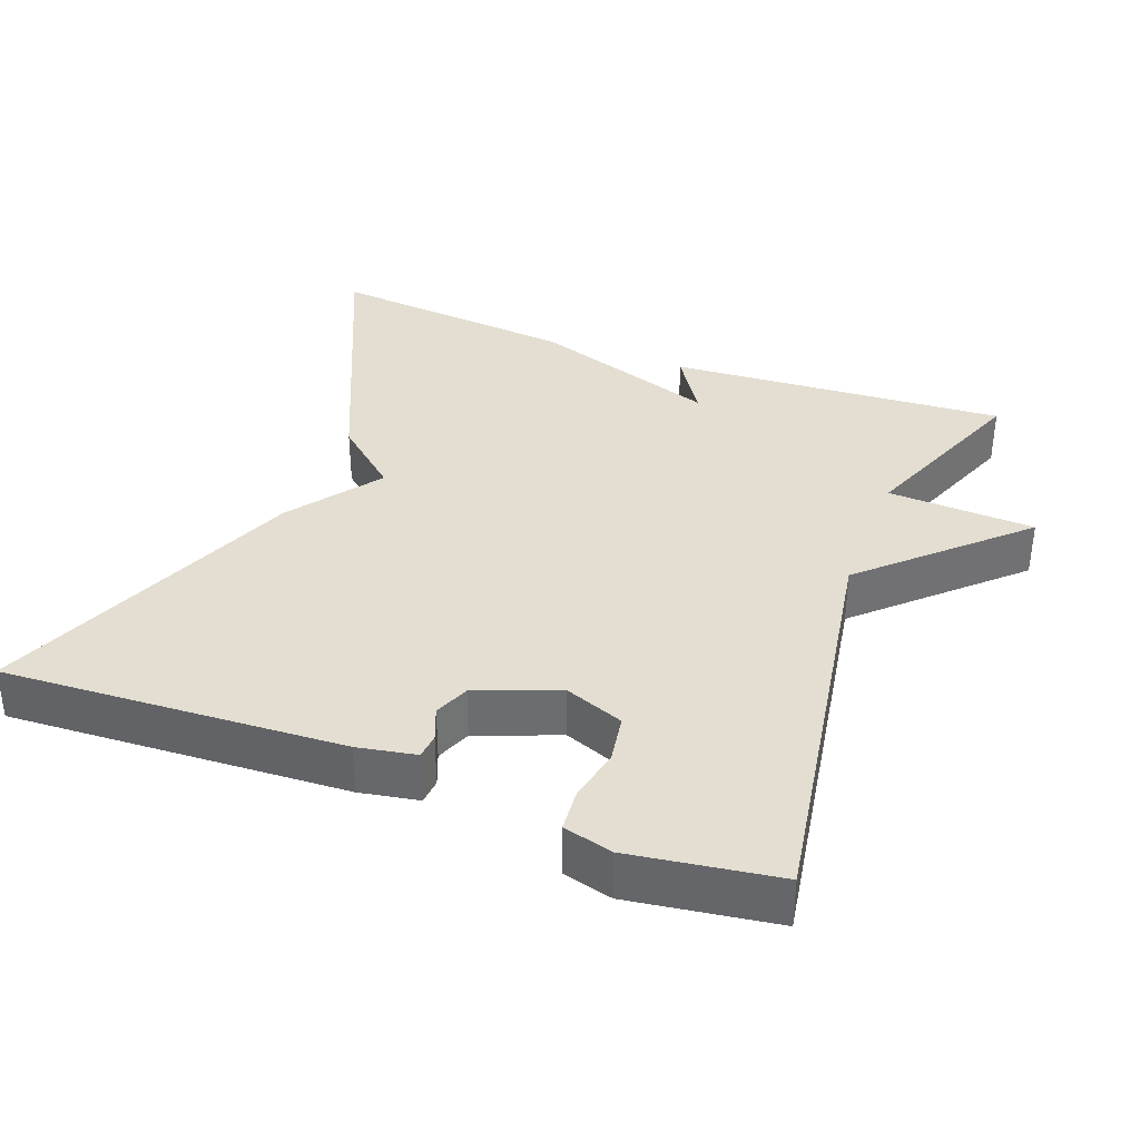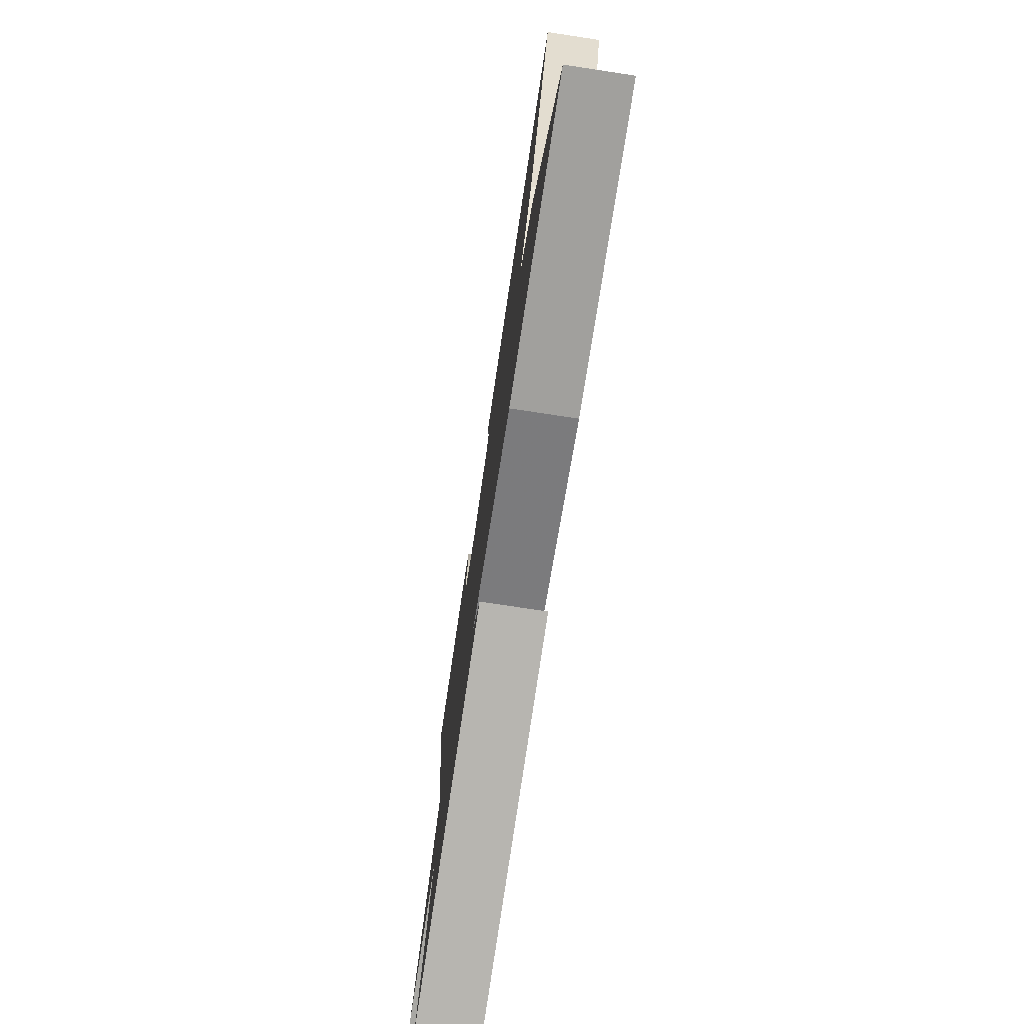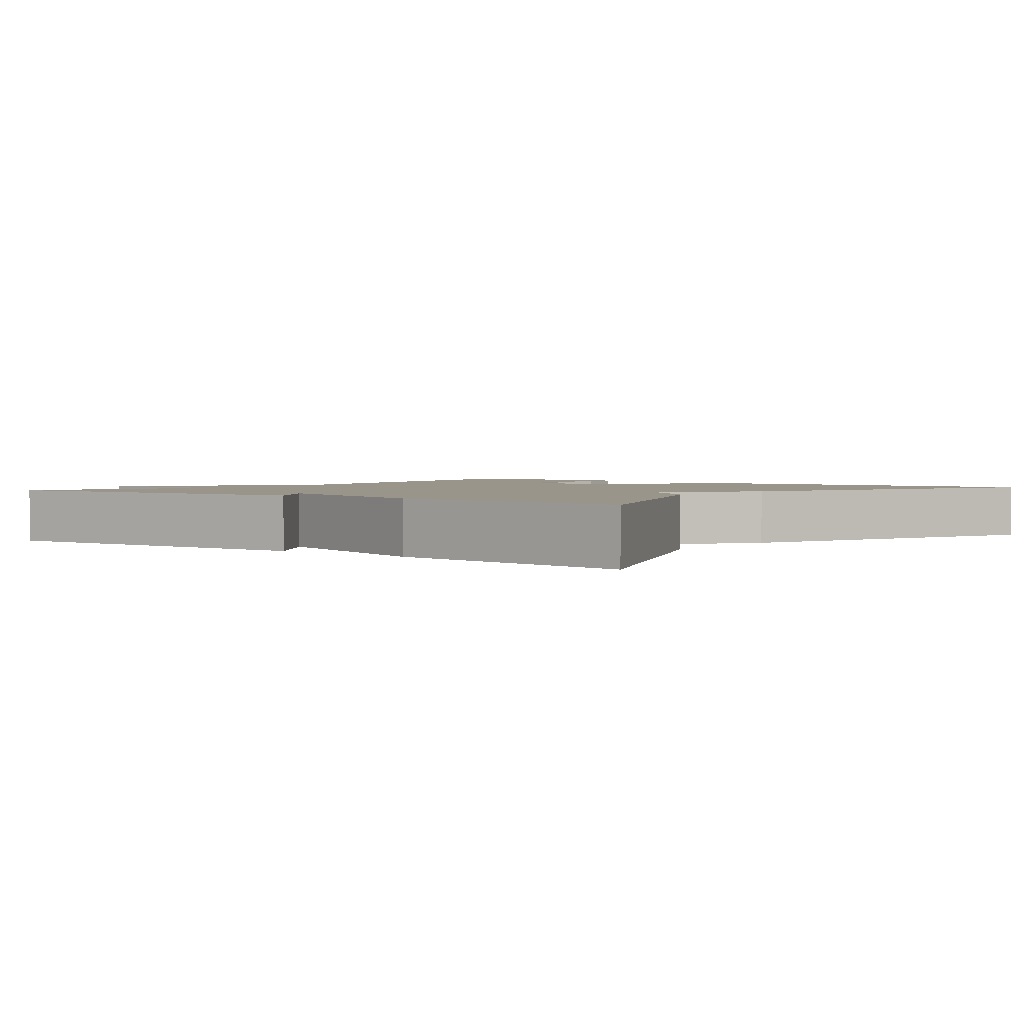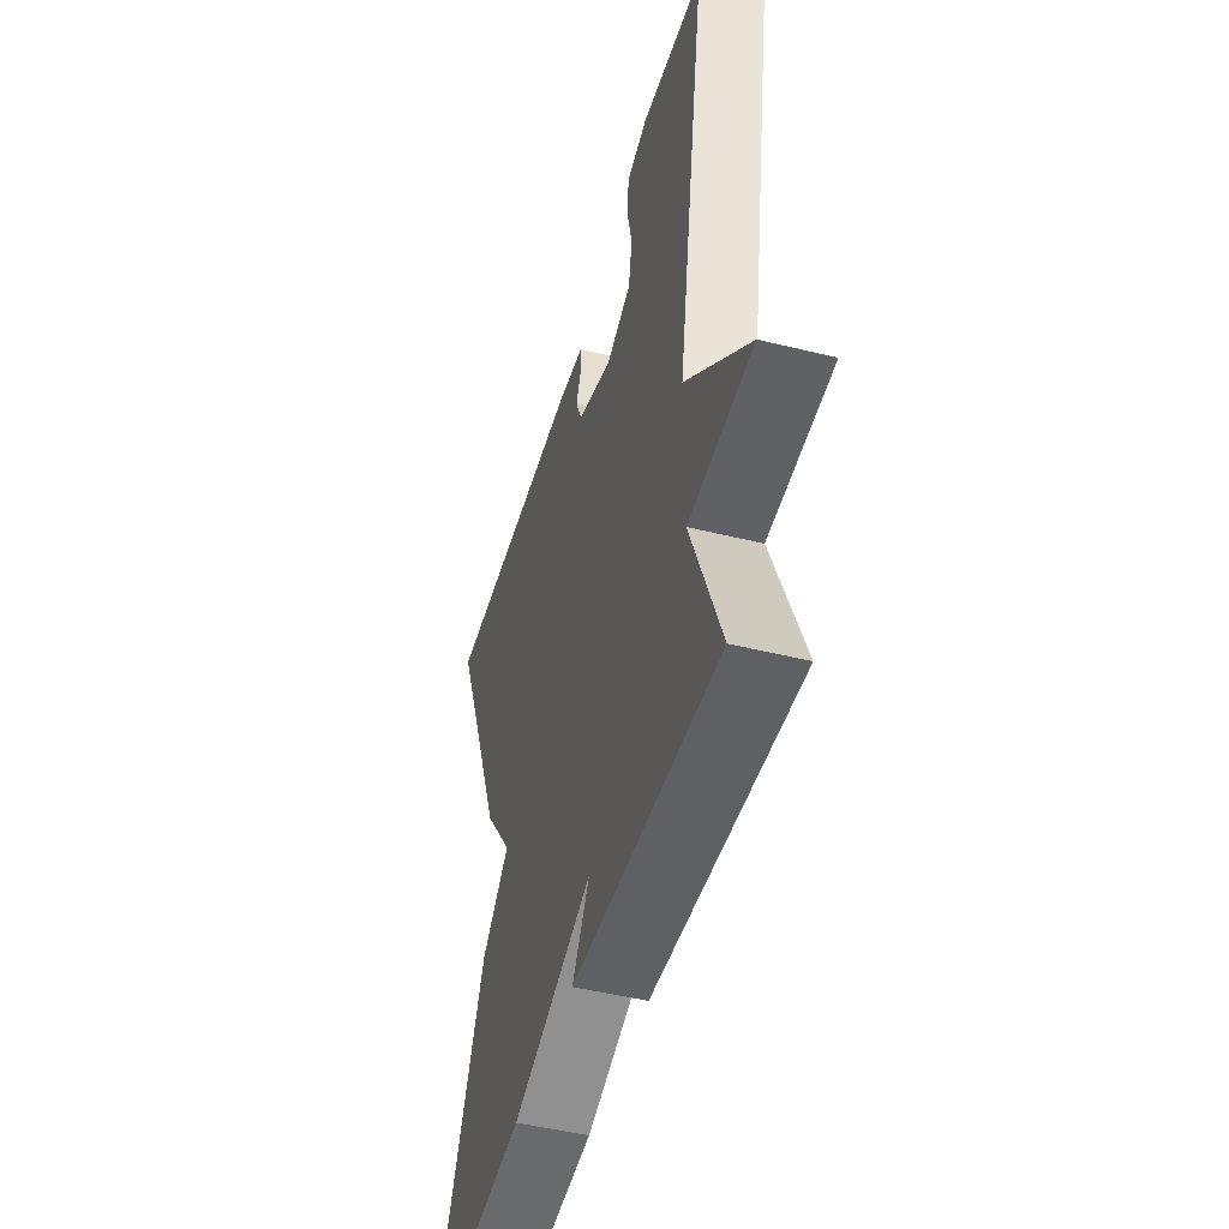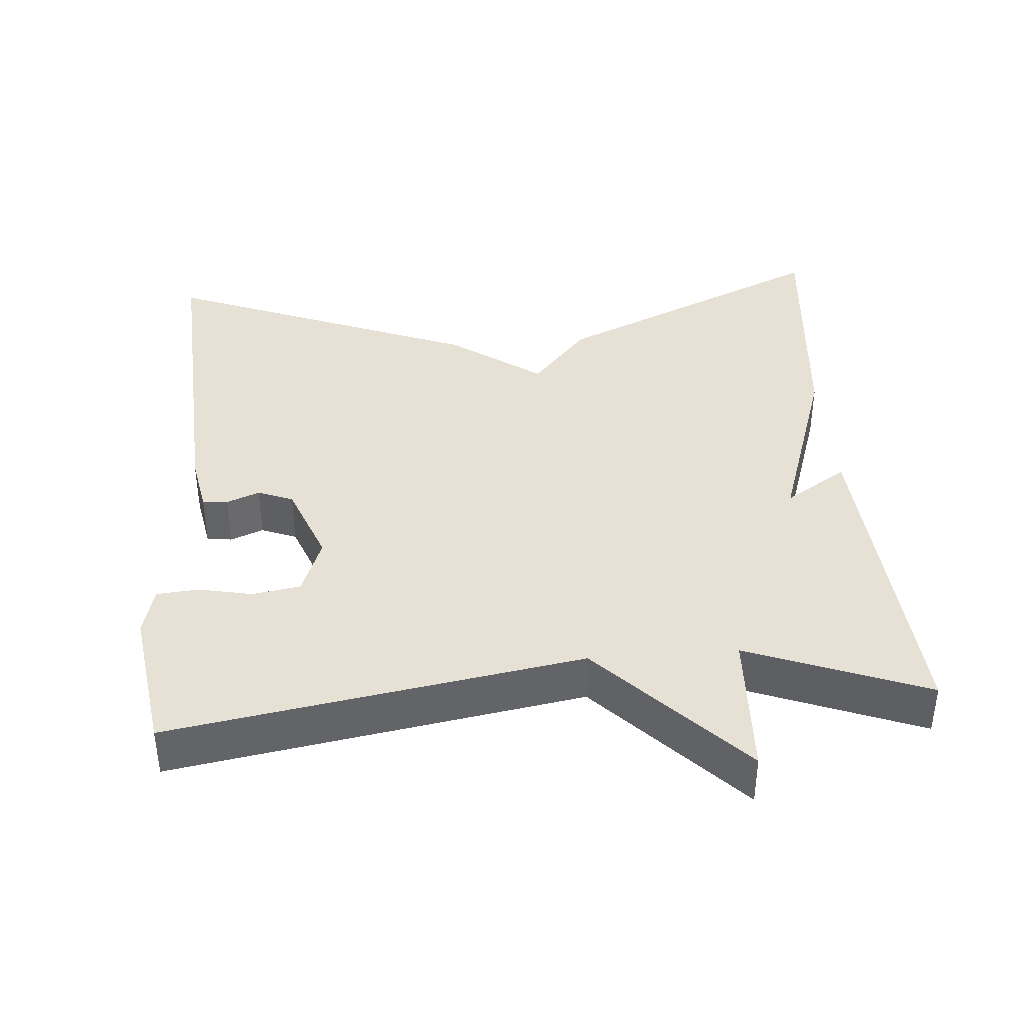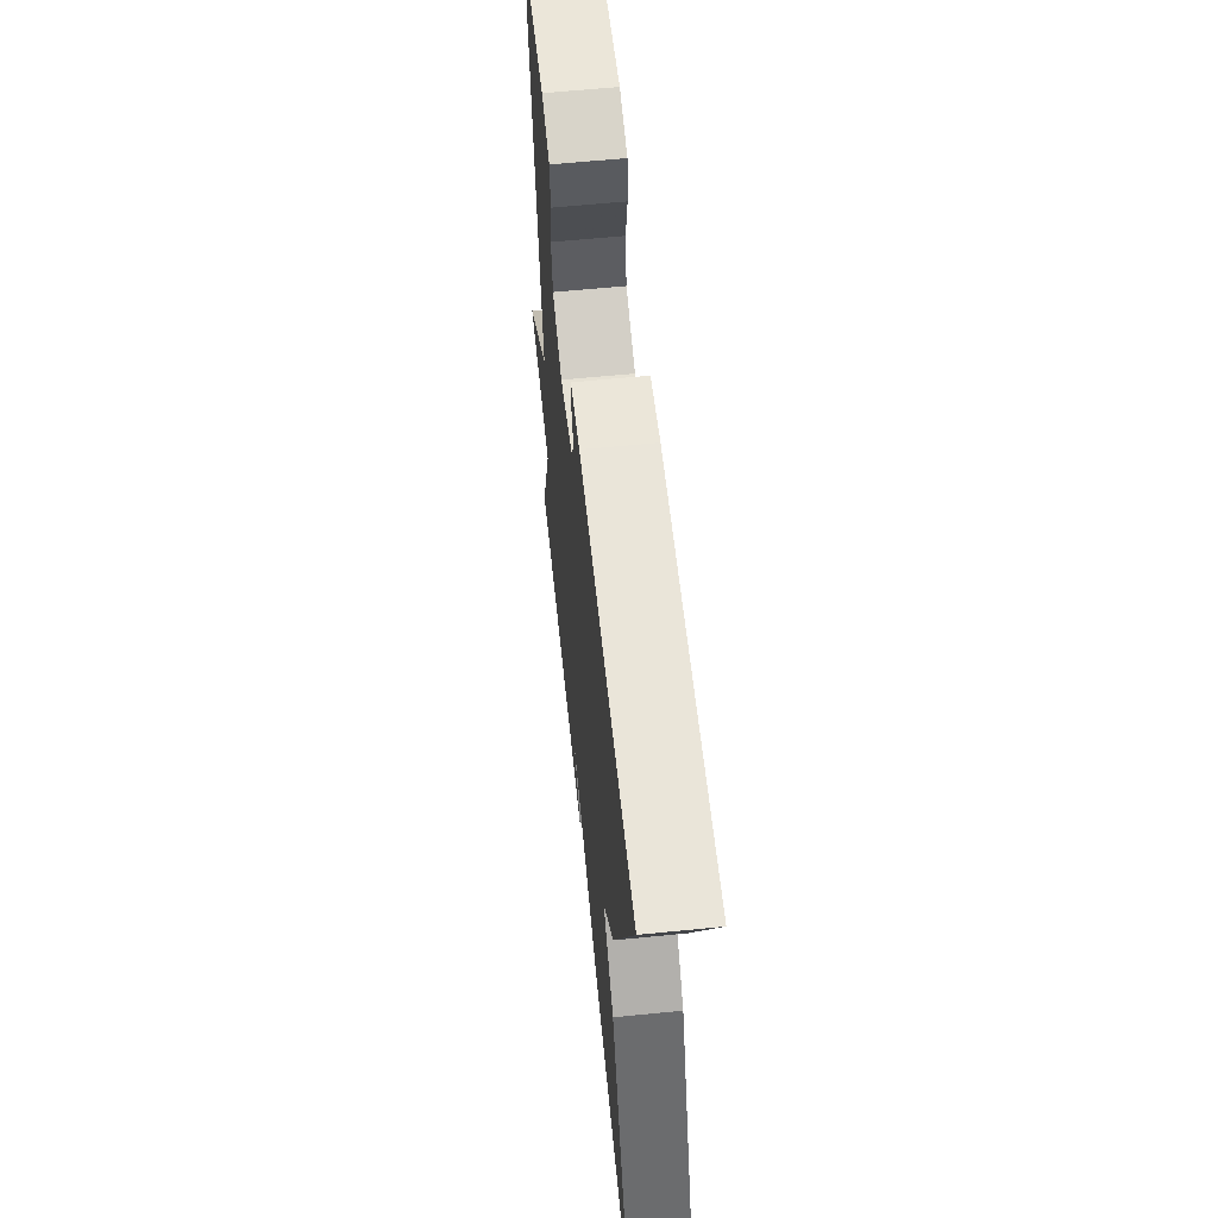
<metadata>
{"format":"obj","ext":"obj","renderer":"f3d","projection":"perspective","resolution":1024,"background":"white","views":[{"elev":36.1,"azim":21.0,"up":"+Y"},{"elev":-77.1,"azim":-98.6,"up":"+Z"},{"elev":2.1,"azim":-141.9,"up":"+Y"},{"elev":-47.6,"azim":74.4,"up":"+Z"},{"elev":39.1,"azim":85.6,"up":"+Y"},{"elev":61.2,"azim":-95.8,"up":"+Z"}]}
</metadata>
<code>
v -0.5 0.07 0.5
v -0.04 0.07 0.473
v 0.039 0.07 0.458
v 0.042 0.07 0.424
v 0.024 0.07 0.379
v 0.043 0.07 0.331
v 0.154 0.07 0.288
v 0.234 0.07 0.318
v 0.245 0.07 0.383
v 0.23 0.07 0.456
v 0.235 0.07 0.513
v 0.302 0.07 0.53
v 0.5 0.07 0.5
v 0.406 0.07 -0.057
v 0.606 0.07 -0.248
v 0.406 0.07 -0.257
v 0.5 0.07 -0.5
v 0.04 0.07 -0.468
v 0.095 0.07 -0.383
v -0.16 0.07 -0.468
v -0.5 0.07 -0.5
v -0.33 0.07 -0.124
v -0.241 0.07 -0.048
v -0.33 0.07 0.076
v -0.5 0 0.5
v -0.04 0 0.473
v 0.039 0 0.458
v 0.042 0 0.424
v 0.024 0 0.379
v 0.043 0 0.331
v 0.154 0 0.288
v 0.234 0 0.318
v 0.245 0 0.383
v 0.23 0 0.456
v 0.235 0 0.513
v 0.302 0 0.53
v 0.5 0 0.5
v 0.406 0 -0.057
v 0.606 0 -0.248
v 0.406 0 -0.257
v 0.5 0 -0.5
v 0.04 0 -0.468
v 0.095 0 -0.383
v -0.16 0 -0.468
v -0.5 0 -0.5
v -0.33 0 -0.124
v -0.241 0 -0.048
v -0.33 0 0.076
f 3 4 5
f 2 3 5
f 1 2 5
f 24 1 5
f 23 24 5
f 21 22 23
f 20 21 23
f 19 20 23
f 19 23 5 6
f 16 17 18 19
f 16 19 6 7
f 14 15 16
f 14 16 7 8
f 12 13 14
f 11 12 14
f 10 11 14
f 9 10 14
f 8 9 14
f 29 28 27
f 29 27 26
f 29 26 25
f 29 25 48
f 29 48 47
f 47 46 45
f 47 45 44
f 47 44 43
f 30 29 47 43
f 43 42 41 40
f 31 30 43 40
f 40 39 38
f 32 31 40 38
f 38 37 36
f 38 36 35
f 38 35 34
f 38 34 33
f 38 33 32
f 1 25 26 2
f 2 26 27 3
f 3 27 28 4
f 4 28 29 5
f 5 29 30 6
f 6 30 31 7
f 7 31 32 8
f 8 32 33 9
f 9 33 34 10
f 10 34 35 11
f 11 35 36 12
f 12 36 37 13
f 13 37 38 14
f 14 38 39 15
f 15 39 40 16
f 16 40 41 17
f 17 41 42 18
f 18 42 43 19
f 19 43 44 20
f 20 44 45 21
f 21 45 46 22
f 22 46 47 23
f 23 47 48 24
f 24 48 25 1

</code>
